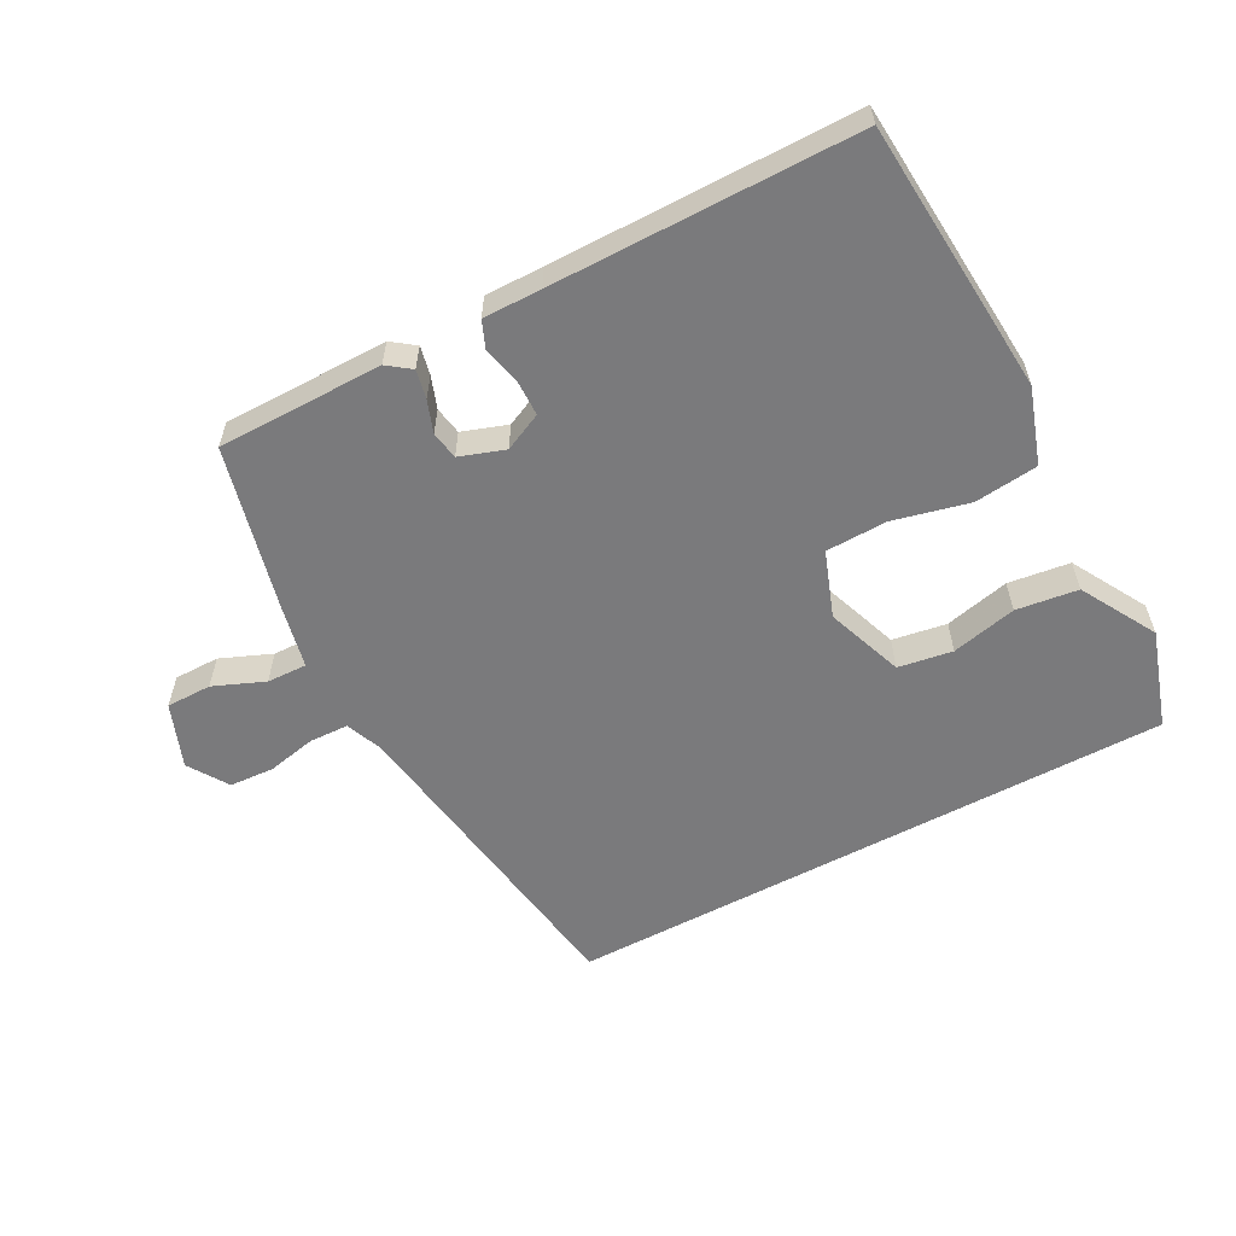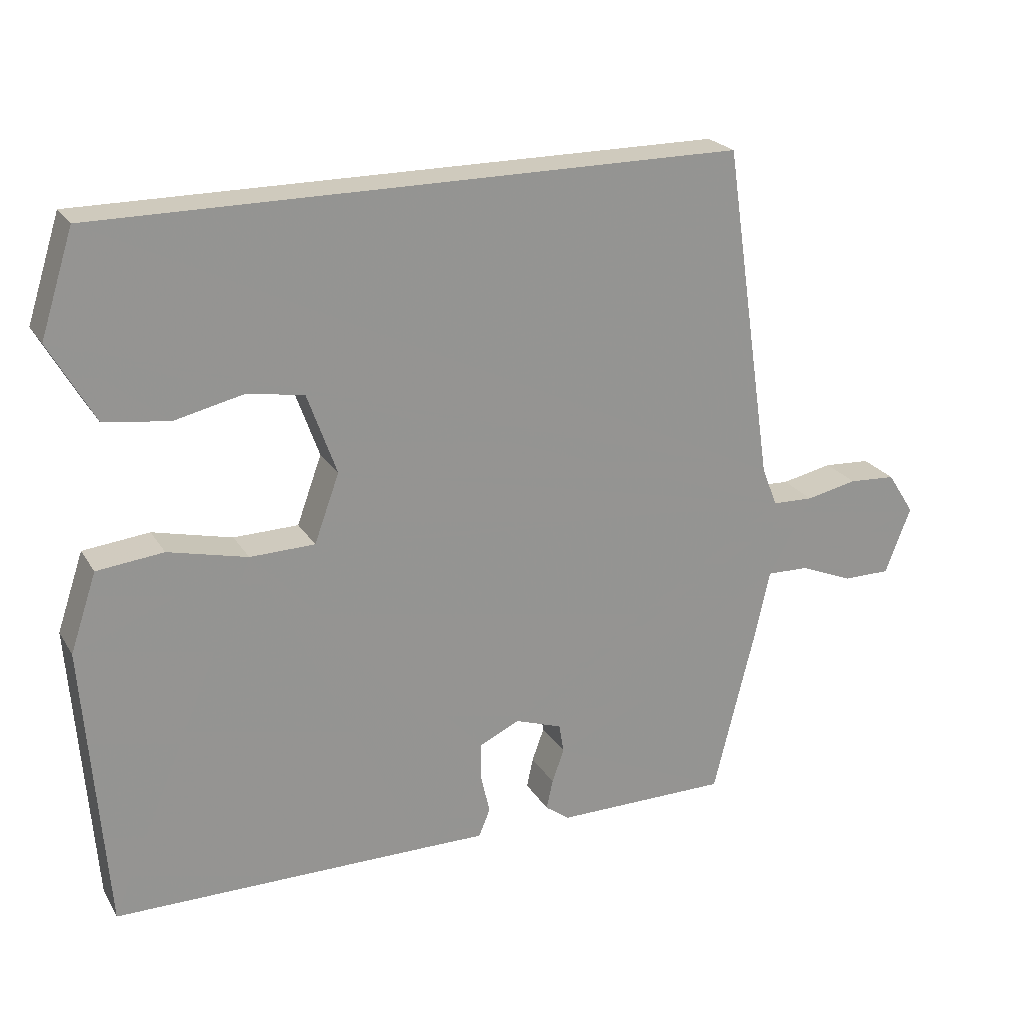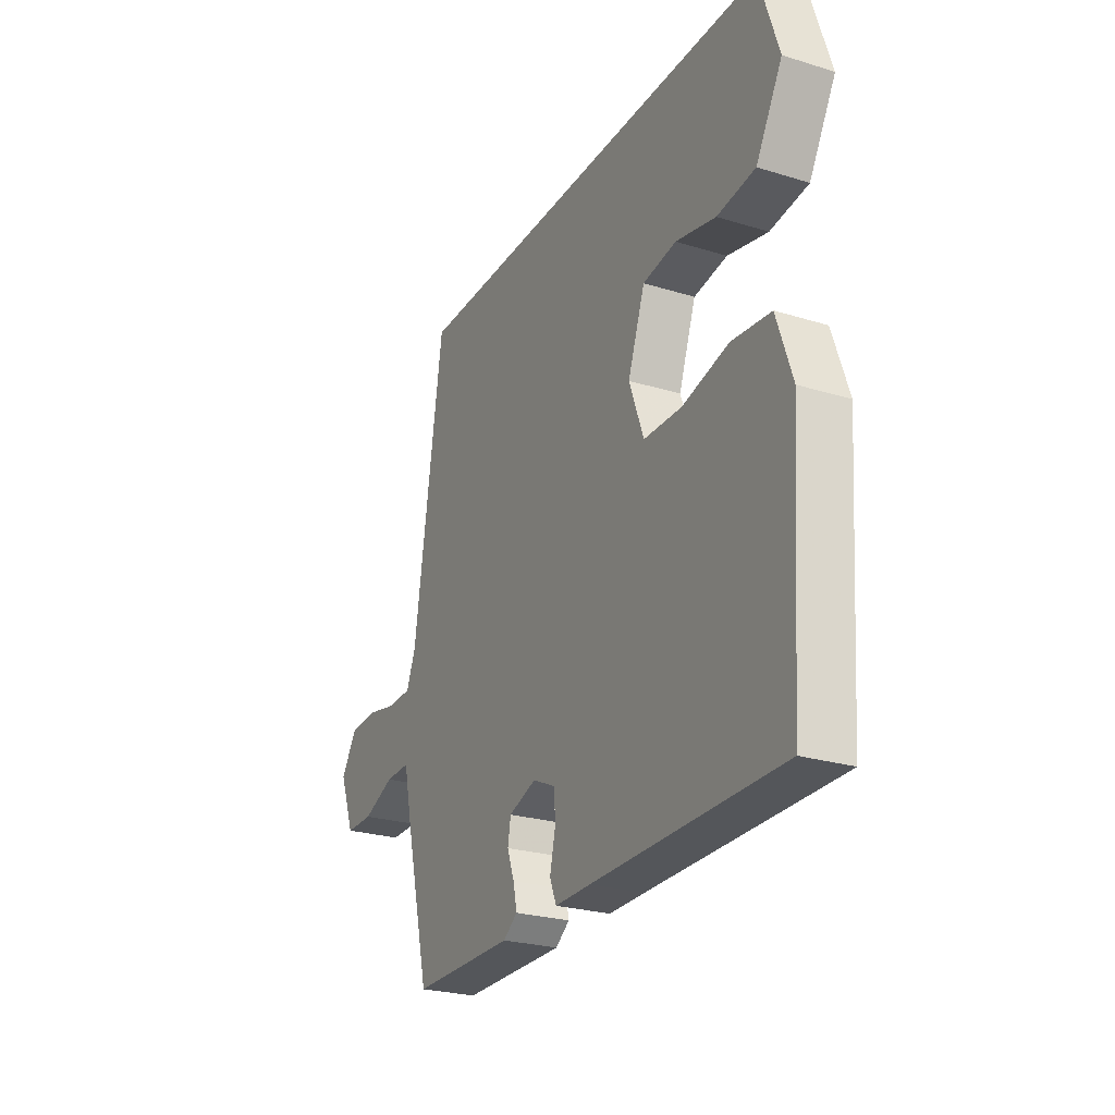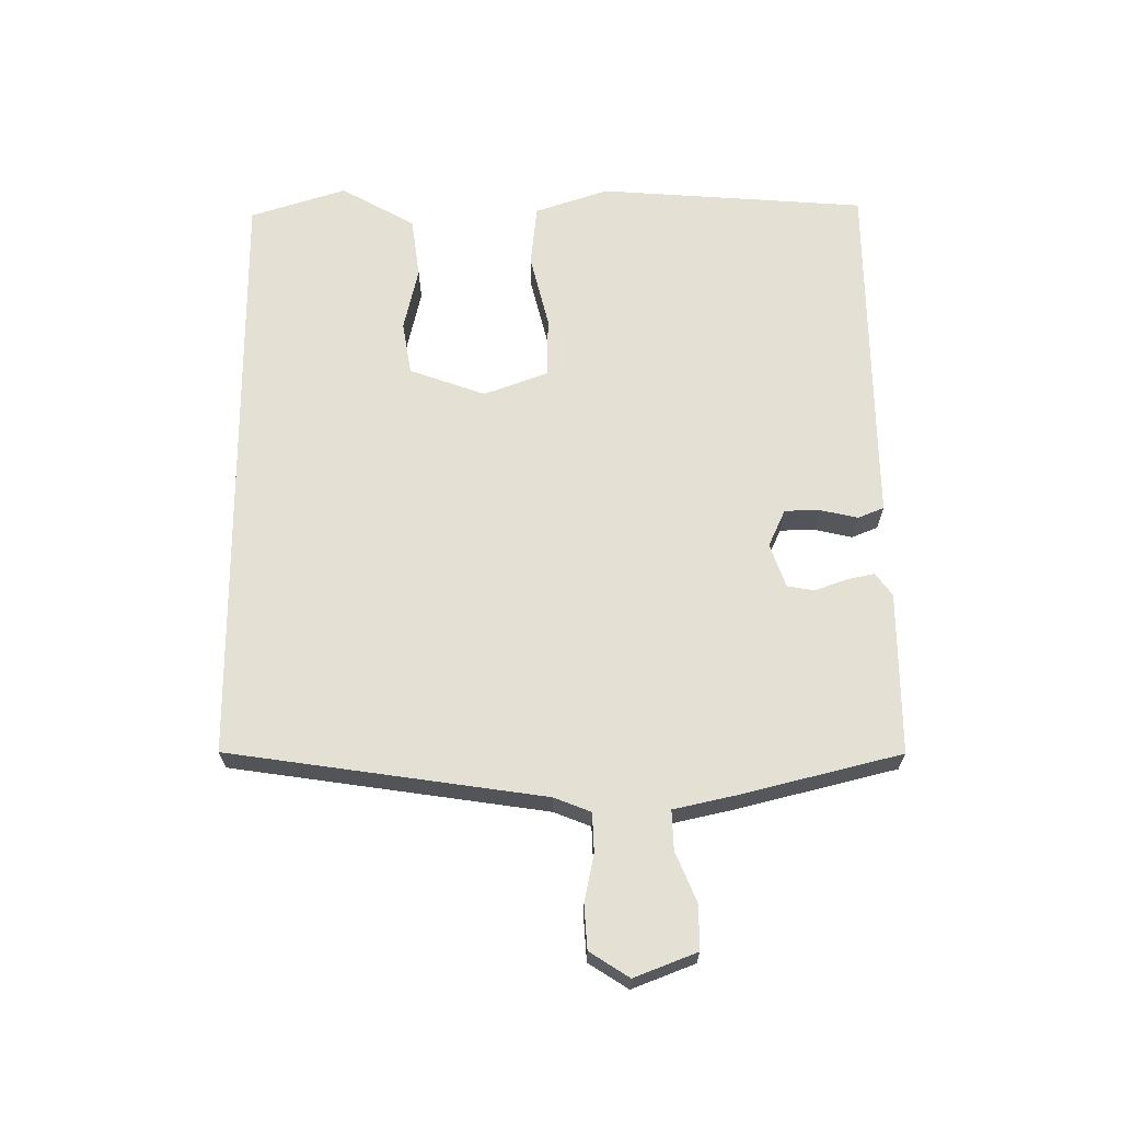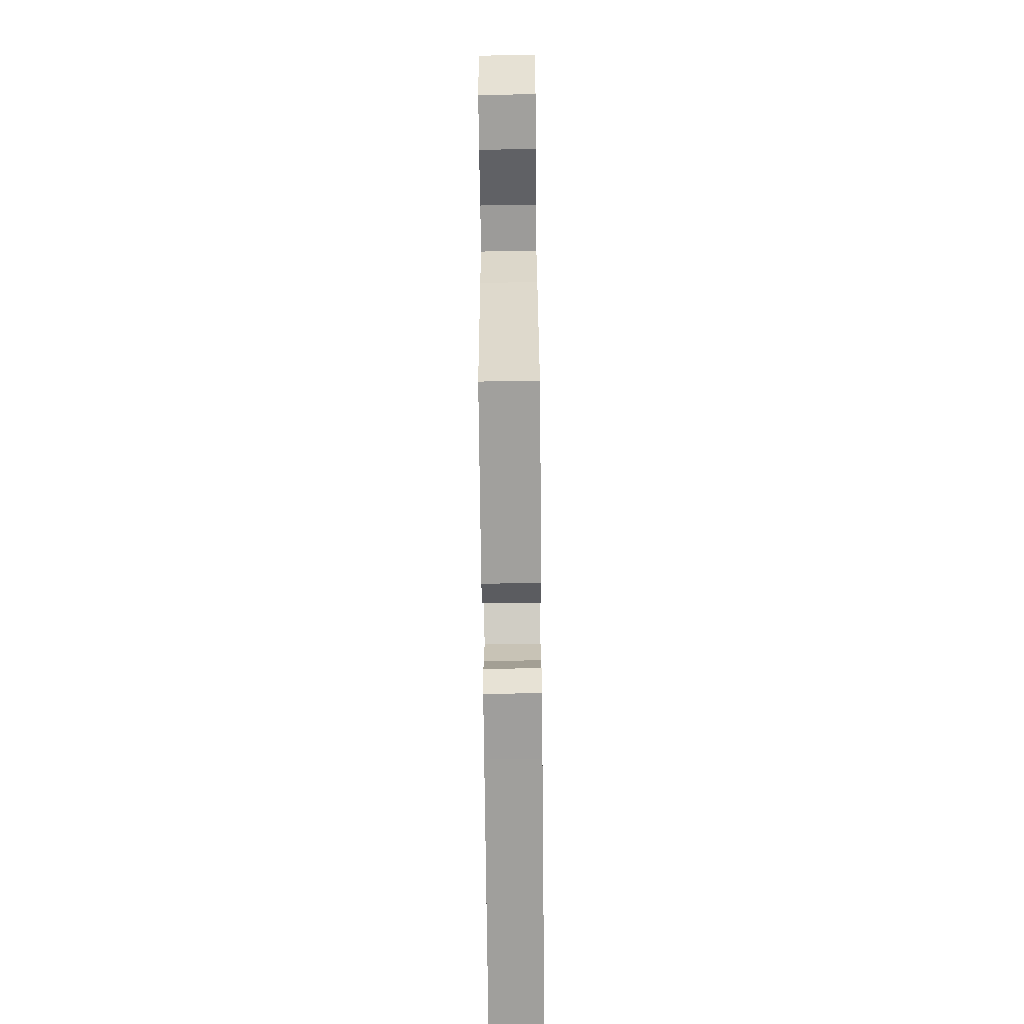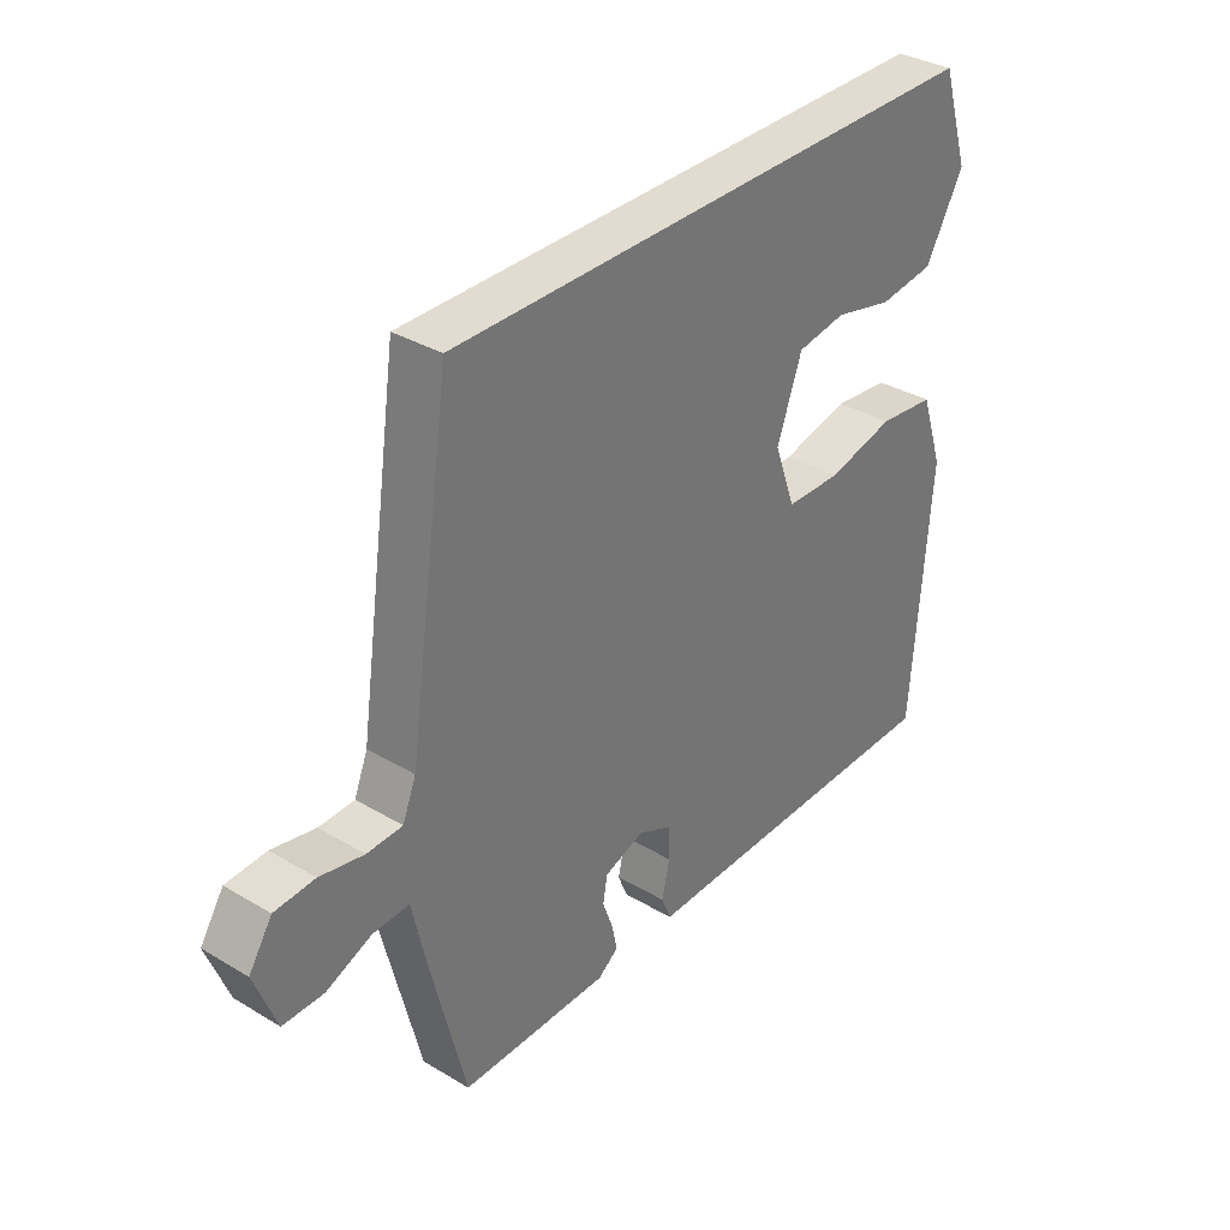
<metadata>
{"format":"obj","ext":"obj","renderer":"f3d","projection":"perspective","resolution":1024,"background":"white","views":[{"elev":-58.2,"azim":-151.8,"up":"+Y"},{"elev":22.9,"azim":-23.9,"up":"+Z"},{"elev":-25.4,"azim":-116.3,"up":"+Z"},{"elev":66.1,"azim":89.6,"up":"+Y"},{"elev":-71.6,"azim":90.6,"up":"+Z"},{"elev":34.3,"azim":128.8,"up":"+Z"}]}
</metadata>
<code>
v 0.418 0.07 0.5
v 0.488 0.07 0.027
v 0.51 0.07 -0.028
v 0.568 0.07 -0.03
v 0.64 0.07 -0.015
v 0.706 0.07 -0.019
v 0.744 0.07 -0.078
v 0.708 0.07 -0.172
v 0.641 0.07 -0.172
v 0.566 0.07 -0.141
v 0.507 0.07 -0.139
v 0.487 0.07 -0.23
v 0.427 0.07 -0.473
v 0.183 0.07 -0.473
v 0.149 0.07 -0.448
v 0.158 0.07 -0.406
v 0.175 0.07 -0.359
v 0.168 0.07 -0.318
v 0.102 0.07 -0.295
v 0.046 0.07 -0.321
v 0.045 0.07 -0.373
v 0.058 0.07 -0.43
v 0.042 0.07 -0.469
v -0.044 0.07 -0.468
v -0.492 0.07 -0.465
v -0.522 0.07 -0.063
v -0.485 0.07 0.047
v -0.392 0.07 0.057
v -0.281 0.07 0.03
v -0.19 0.07 0.032
v -0.155 0.07 0.128
v -0.196 0.07 0.242
v -0.276 0.07 0.255
v -0.372 0.07 0.233
v -0.463 0.07 0.245
v -0.526 0.07 0.356
v -0.48 0.07 0.5
v 0.418 0 0.5
v 0.488 0 0.027
v 0.51 0 -0.028
v 0.568 0 -0.03
v 0.64 0 -0.015
v 0.706 0 -0.019
v 0.744 0 -0.078
v 0.708 0 -0.172
v 0.641 0 -0.172
v 0.566 0 -0.141
v 0.507 0 -0.139
v 0.487 0 -0.23
v 0.427 0 -0.473
v 0.183 0 -0.473
v 0.149 0 -0.448
v 0.158 0 -0.406
v 0.175 0 -0.359
v 0.168 0 -0.318
v 0.102 0 -0.295
v 0.046 0 -0.321
v 0.045 0 -0.373
v 0.058 0 -0.43
v 0.042 0 -0.469
v -0.044 0 -0.468
v -0.492 0 -0.465
v -0.522 0 -0.063
v -0.485 0 0.047
v -0.392 0 0.057
v -0.281 0 0.03
v -0.19 0 0.032
v -0.155 0 0.128
v -0.196 0 0.242
v -0.276 0 0.255
v -0.372 0 0.233
v -0.463 0 0.245
v -0.526 0 0.356
v -0.48 0 0.5
f 36 37 1 2
f 33 34 35 36
f 32 33 36
f 32 36 2
f 31 32 2 3
f 30 31 3
f 29 30 3
f 26 27 28 29
f 24 25 26 29
f 21 22 23 24
f 20 21 24 29
f 19 20 29 3
f 14 15 16 17
f 12 13 14 17
f 11 12 17 18
f 7 8 9 10
f 7 10 11
f 4 5 6 7
f 4 7 11
f 11 18 19
f 3 4 11 19
f 39 38 74 73
f 73 72 71 70
f 73 70 69
f 39 73 69
f 40 39 69 68
f 40 68 67
f 40 67 66
f 66 65 64 63
f 66 63 62 61
f 61 60 59 58
f 66 61 58 57
f 40 66 57 56
f 54 53 52 51
f 54 51 50 49
f 55 54 49 48
f 47 46 45 44
f 48 47 44
f 44 43 42 41
f 48 44 41
f 56 55 48
f 56 48 41 40
f 1 38 39 2
f 2 39 40 3
f 3 40 41 4
f 4 41 42 5
f 5 42 43 6
f 6 43 44 7
f 7 44 45 8
f 8 45 46 9
f 9 46 47 10
f 10 47 48 11
f 11 48 49 12
f 12 49 50 13
f 13 50 51 14
f 14 51 52 15
f 15 52 53 16
f 16 53 54 17
f 17 54 55 18
f 18 55 56 19
f 19 56 57 20
f 20 57 58 21
f 21 58 59 22
f 22 59 60 23
f 23 60 61 24
f 24 61 62 25
f 25 62 63 26
f 26 63 64 27
f 27 64 65 28
f 28 65 66 29
f 29 66 67 30
f 30 67 68 31
f 31 68 69 32
f 32 69 70 33
f 33 70 71 34
f 34 71 72 35
f 35 72 73 36
f 36 73 74 37
f 37 74 38 1

</code>
